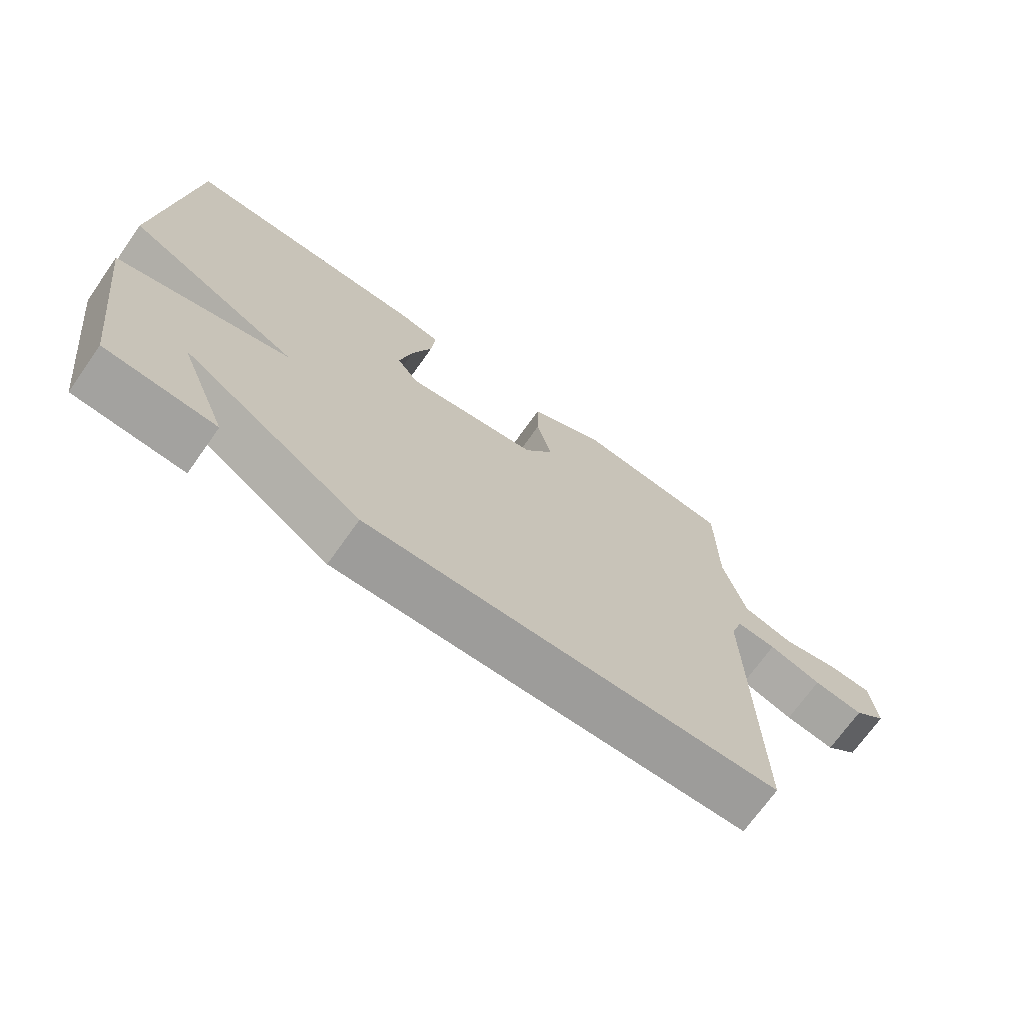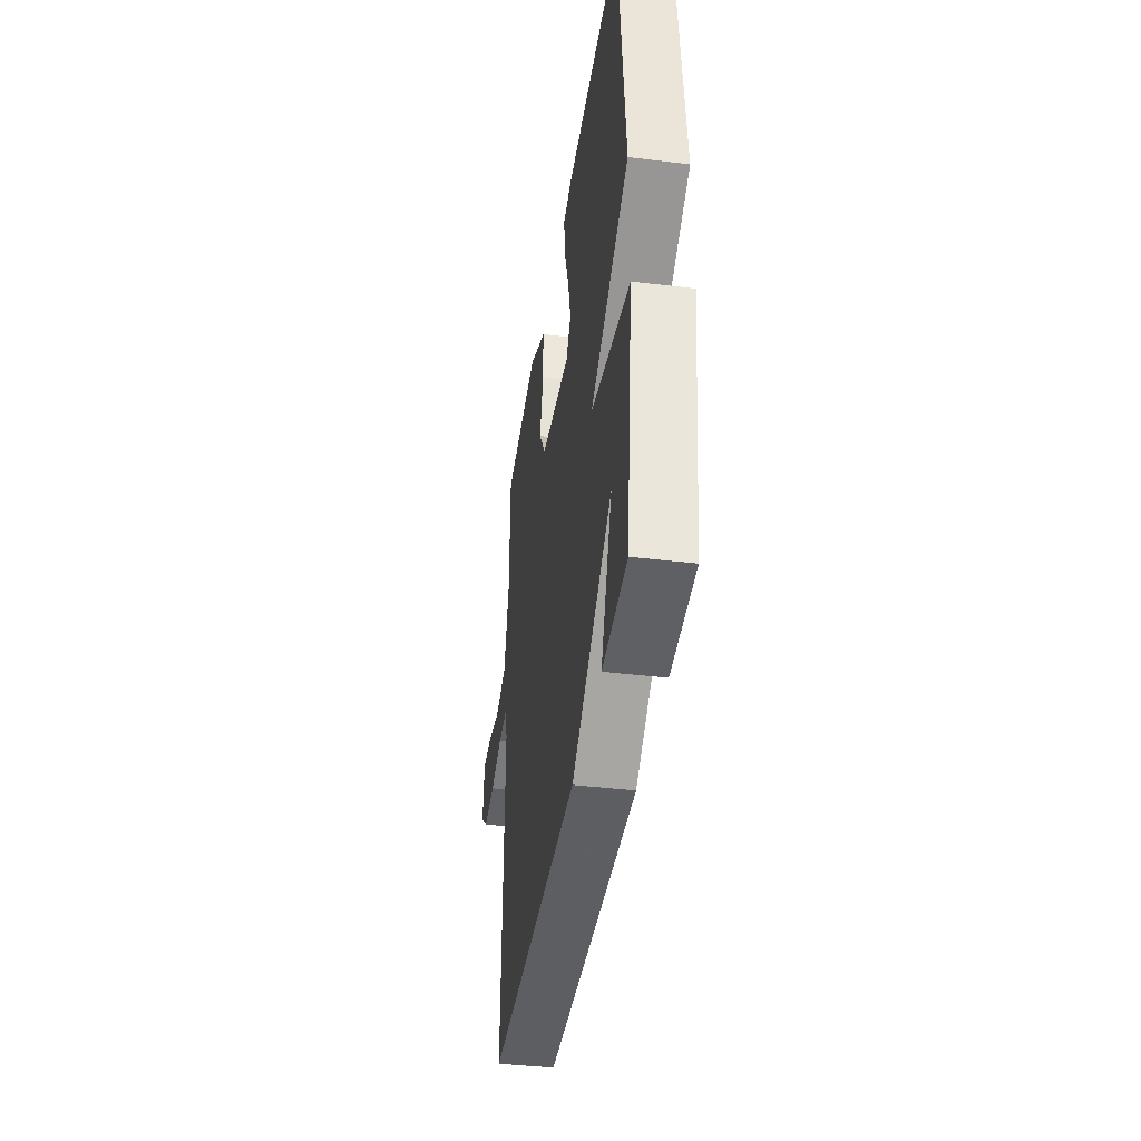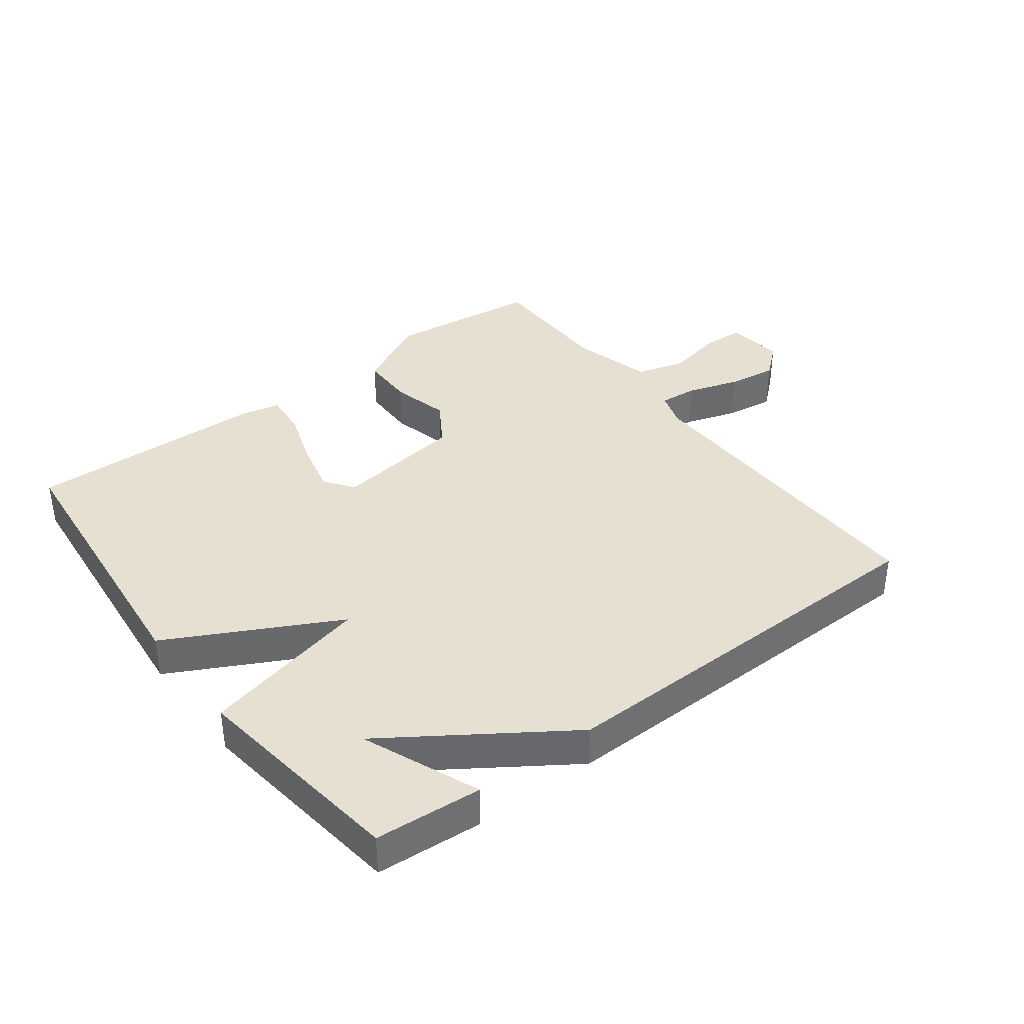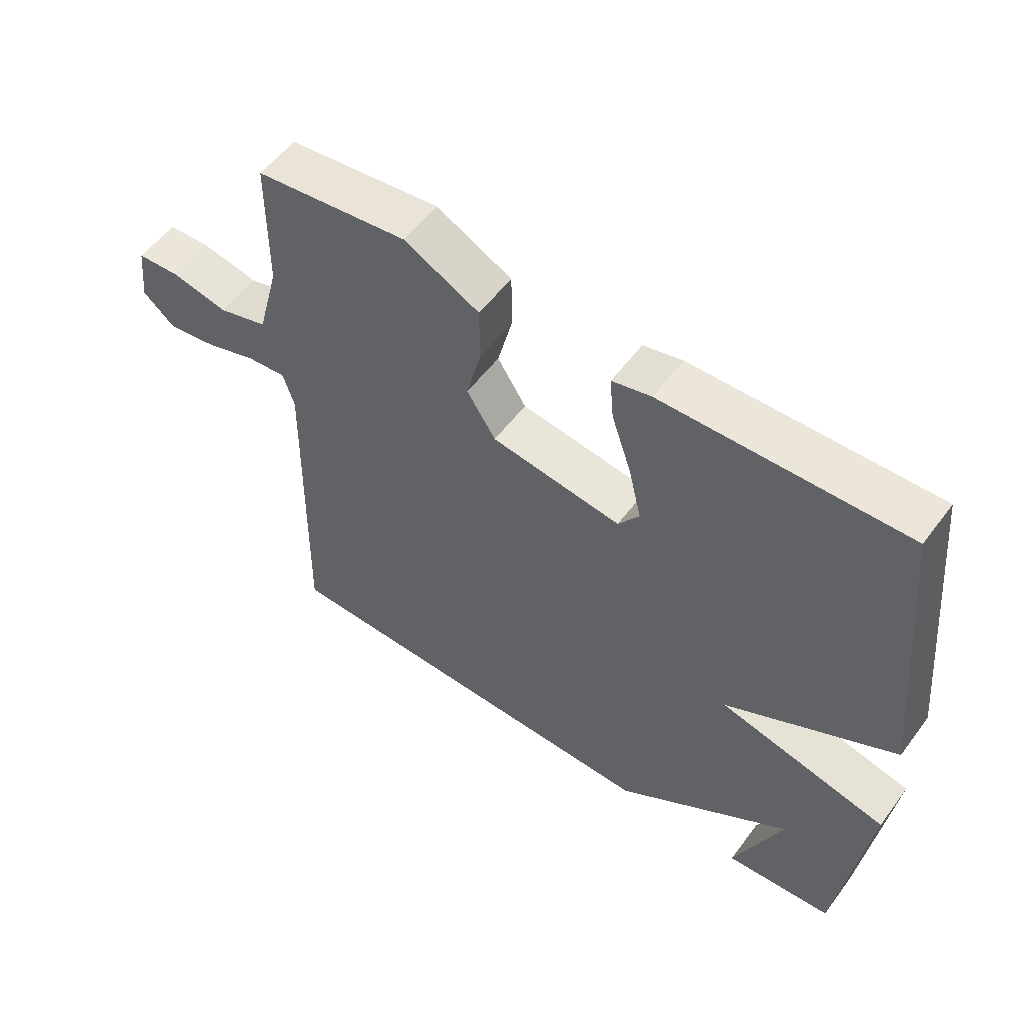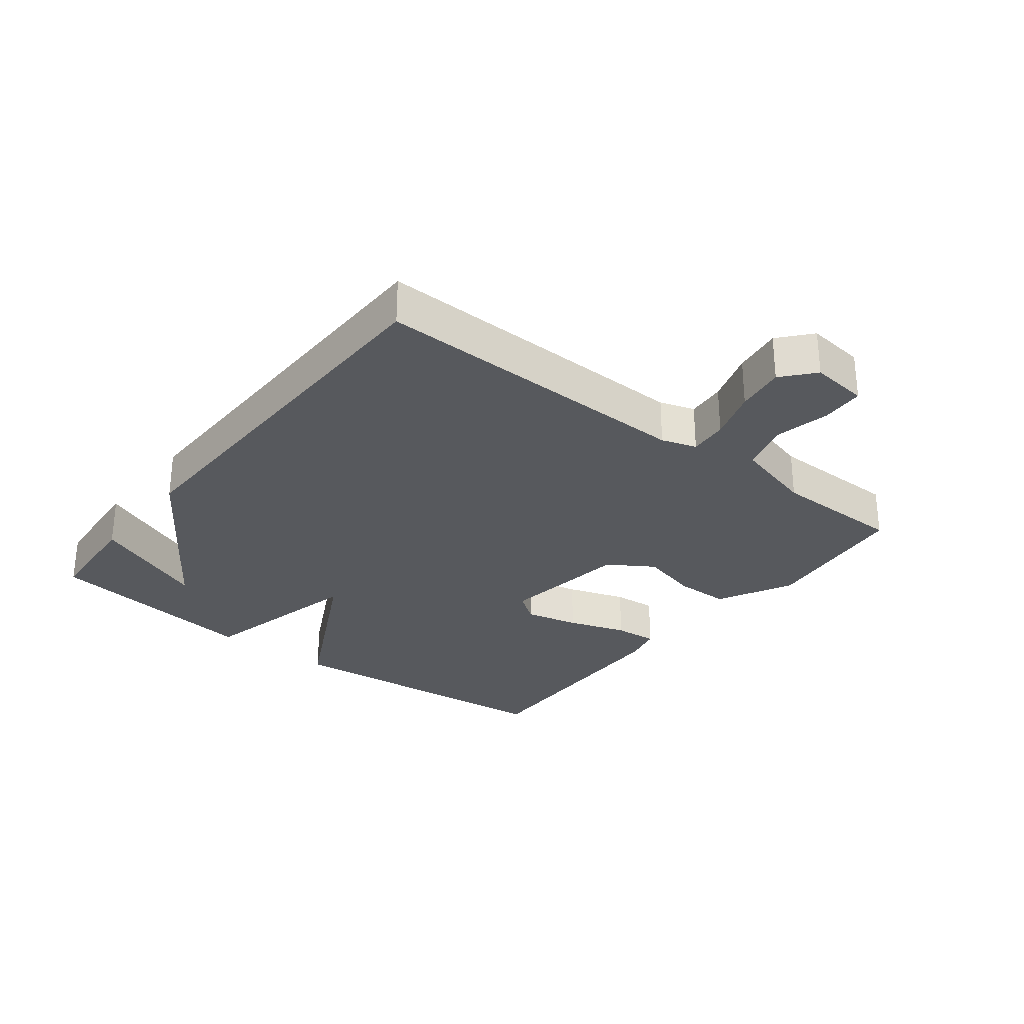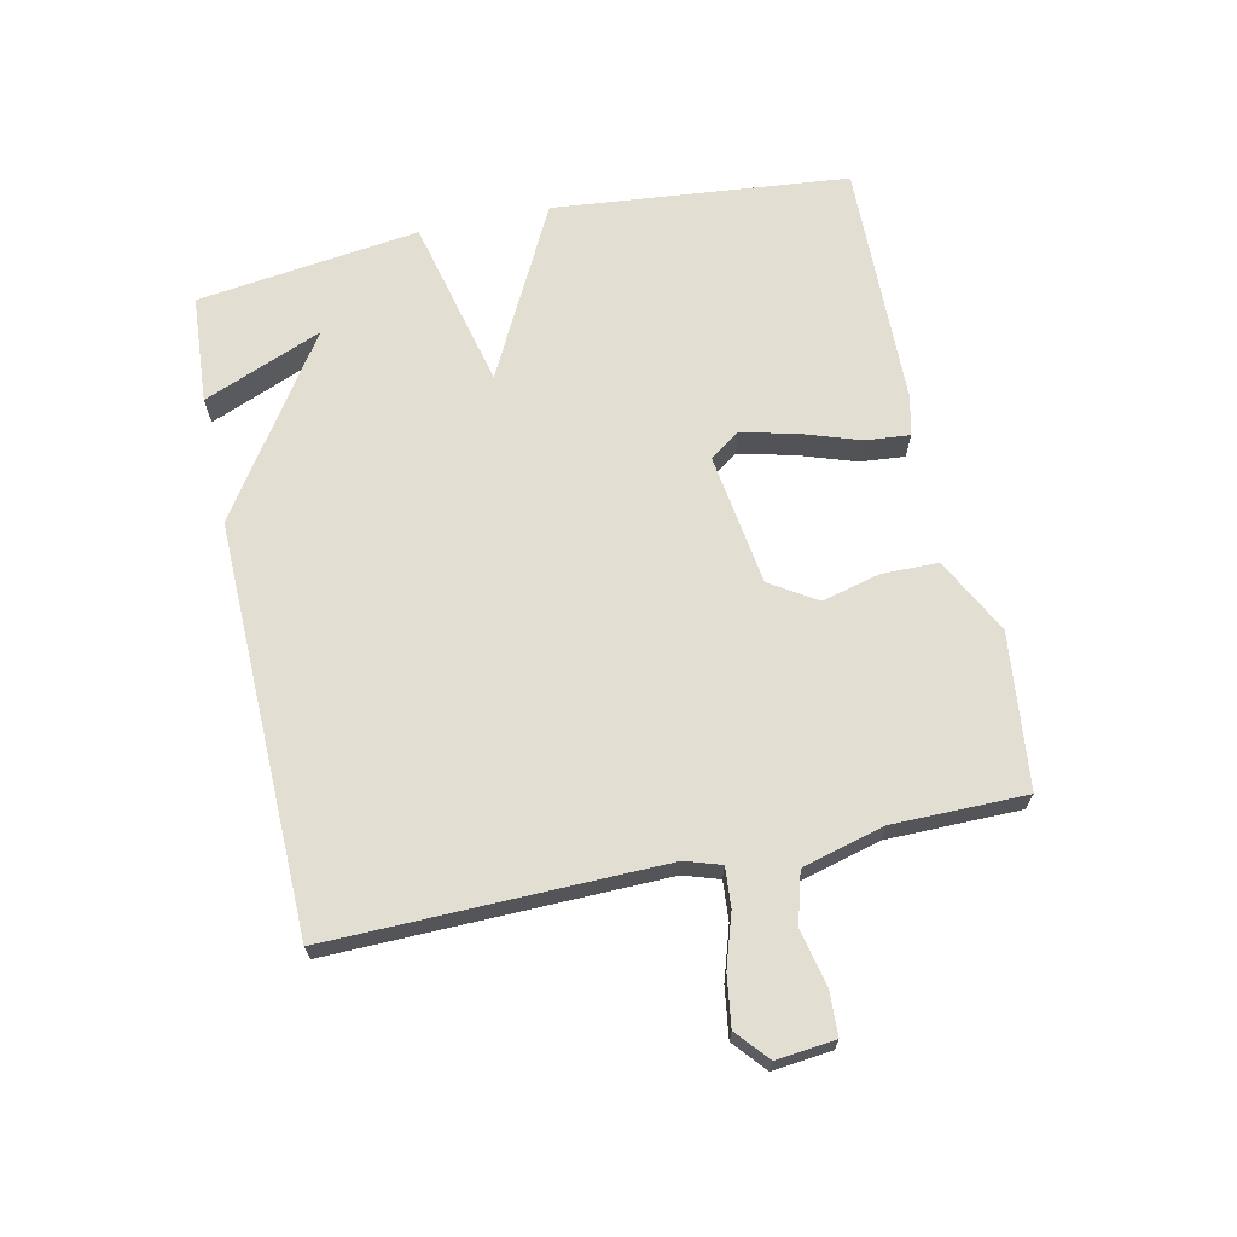
<metadata>
{"format":"obj","ext":"obj","renderer":"f3d","projection":"perspective","resolution":1024,"background":"white","views":[{"elev":-70.7,"azim":144.7,"up":"+Z"},{"elev":-40.5,"azim":81.5,"up":"+Z"},{"elev":37.8,"azim":143.0,"up":"+Y"},{"elev":54.9,"azim":36.1,"up":"+Z"},{"elev":-29.3,"azim":-128.0,"up":"+Y"},{"elev":67.7,"azim":-102.2,"up":"+Y"}]}
</metadata>
<code>
v 0.5 0.07 0.5
v 0.545 0.07 0.044
v 0.28 0.07 -0.093
v 0.545 0.07 -0.156
v 0.5 0.07 -0.5
v 0.332 0.07 -0.512
v 0.407 0.07 -0.328
v 0.132 0.07 -0.512
v -0.5 0.07 -0.5
v -0.491 0.07 0.013
v -0.509 0.07 0.068
v -0.57 0.07 0.063
v -0.651 0.07 0.037
v -0.728 0.07 0.026
v -0.778 0.07 0.069
v -0.768 0.07 0.16
v -0.701 0.07 0.163
v -0.613 0.07 0.144
v -0.535 0.07 0.166
v -0.501 0.07 0.294
v -0.5 0.07 0.5
v -0.261 0.07 0.527
v -0.143 0.07 0.466
v -0.142 0.07 0.379
v -0.165 0.07 0.288
v -0.12 0.07 0.217
v 0.084 0.07 0.188
v 0.117 0.07 0.234
v 0.097 0.07 0.318
v 0.066 0.07 0.41
v 0.06 0.07 0.478
v 0.121 0.07 0.492
v 0.5 0 0.5
v 0.545 0 0.044
v 0.28 0 -0.093
v 0.545 0 -0.156
v 0.5 0 -0.5
v 0.332 0 -0.512
v 0.407 0 -0.328
v 0.132 0 -0.512
v -0.5 0 -0.5
v -0.491 0 0.013
v -0.509 0 0.068
v -0.57 0 0.063
v -0.651 0 0.037
v -0.728 0 0.026
v -0.778 0 0.069
v -0.768 0 0.16
v -0.701 0 0.163
v -0.613 0 0.144
v -0.535 0 0.166
v -0.501 0 0.294
v -0.5 0 0.5
v -0.261 0 0.527
v -0.143 0 0.466
v -0.142 0 0.379
v -0.165 0 0.288
v -0.12 0 0.217
v 0.084 0 0.188
v 0.117 0 0.234
v 0.097 0 0.318
v 0.066 0 0.41
v 0.06 0 0.478
v 0.121 0 0.492
f 1 2 3
f 32 1 3
f 31 32 3
f 30 31 3
f 29 30 3
f 28 29 3
f 27 28 3
f 26 27 3
f 23 24 25
f 22 23 25
f 21 22 25
f 20 21 25
f 19 20 25 26
f 18 19 26 3
f 16 17 18
f 15 16 18
f 14 15 18
f 13 14 18
f 12 13 18
f 11 12 18
f 7 8 9 10
f 7 10 11
f 4 5 6 7
f 3 4 7 11
f 3 11 18
f 35 34 33
f 35 33 64
f 35 64 63
f 35 63 62
f 35 62 61
f 35 61 60
f 35 60 59
f 35 59 58
f 57 56 55
f 57 55 54
f 57 54 53
f 57 53 52
f 58 57 52 51
f 35 58 51 50
f 50 49 48
f 50 48 47
f 50 47 46
f 50 46 45
f 50 45 44
f 50 44 43
f 42 41 40 39
f 43 42 39
f 39 38 37 36
f 43 39 36 35
f 50 43 35
f 1 33 34 2
f 2 34 35 3
f 3 35 36 4
f 4 36 37 5
f 5 37 38 6
f 6 38 39 7
f 7 39 40 8
f 8 40 41 9
f 9 41 42 10
f 10 42 43 11
f 11 43 44 12
f 12 44 45 13
f 13 45 46 14
f 14 46 47 15
f 15 47 48 16
f 16 48 49 17
f 17 49 50 18
f 18 50 51 19
f 19 51 52 20
f 20 52 53 21
f 21 53 54 22
f 22 54 55 23
f 23 55 56 24
f 24 56 57 25
f 25 57 58 26
f 26 58 59 27
f 27 59 60 28
f 28 60 61 29
f 29 61 62 30
f 30 62 63 31
f 31 63 64 32
f 32 64 33 1

</code>
